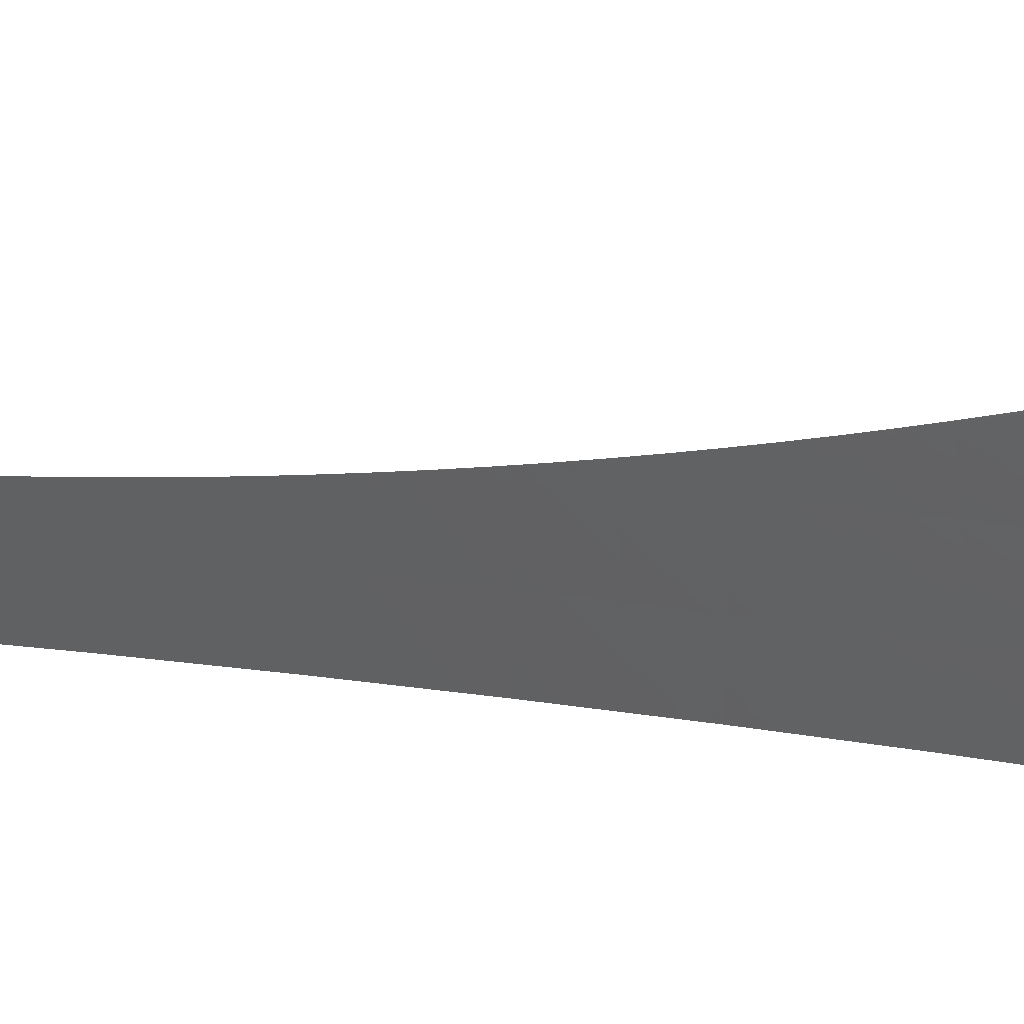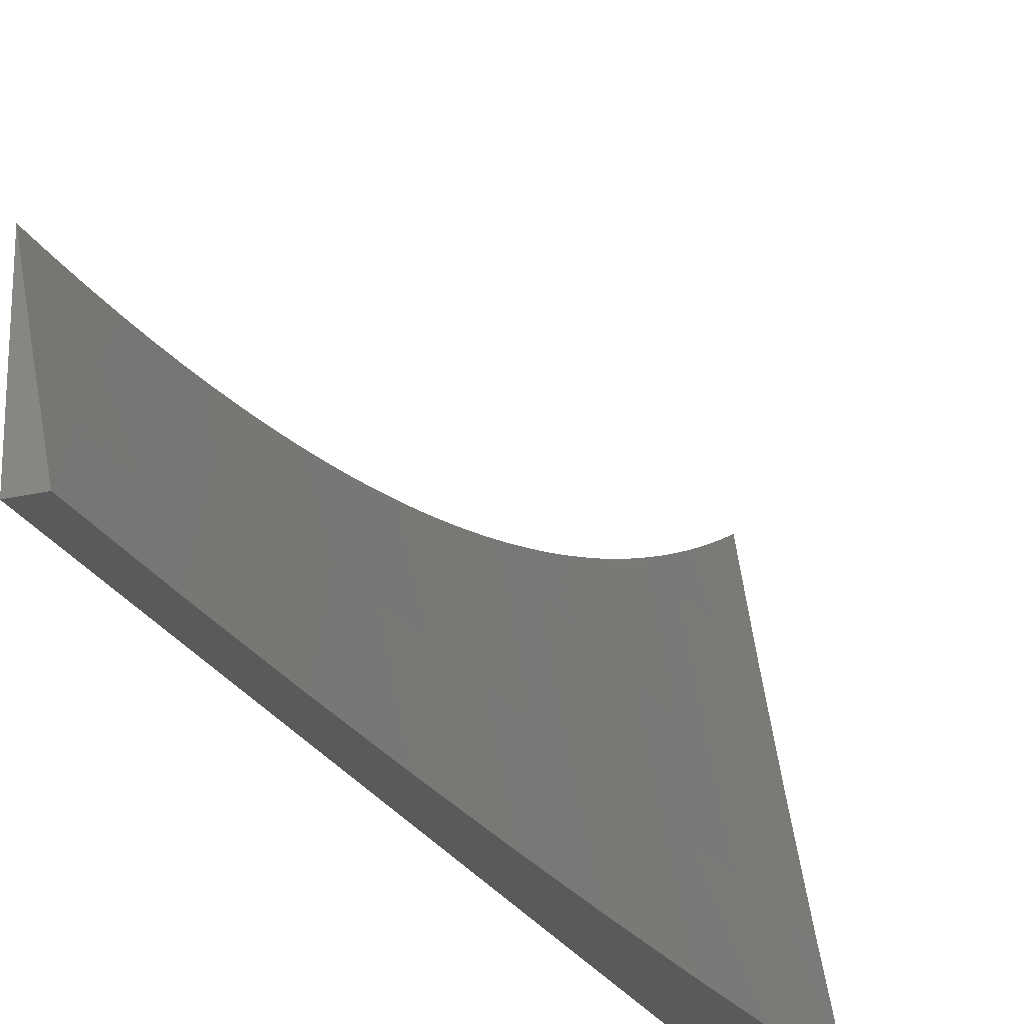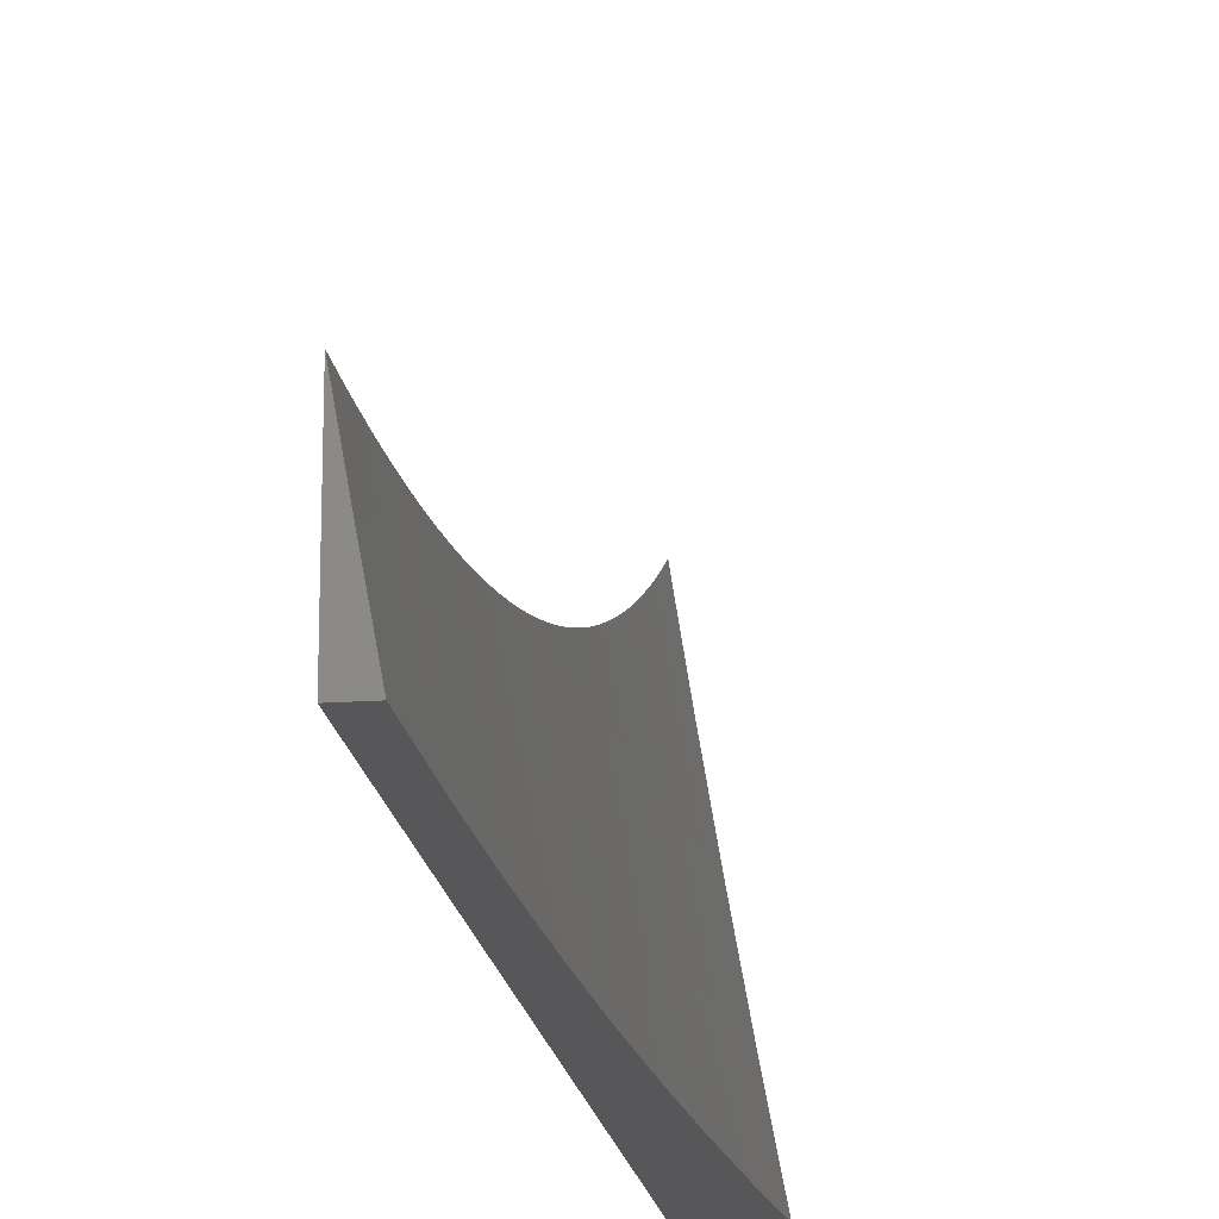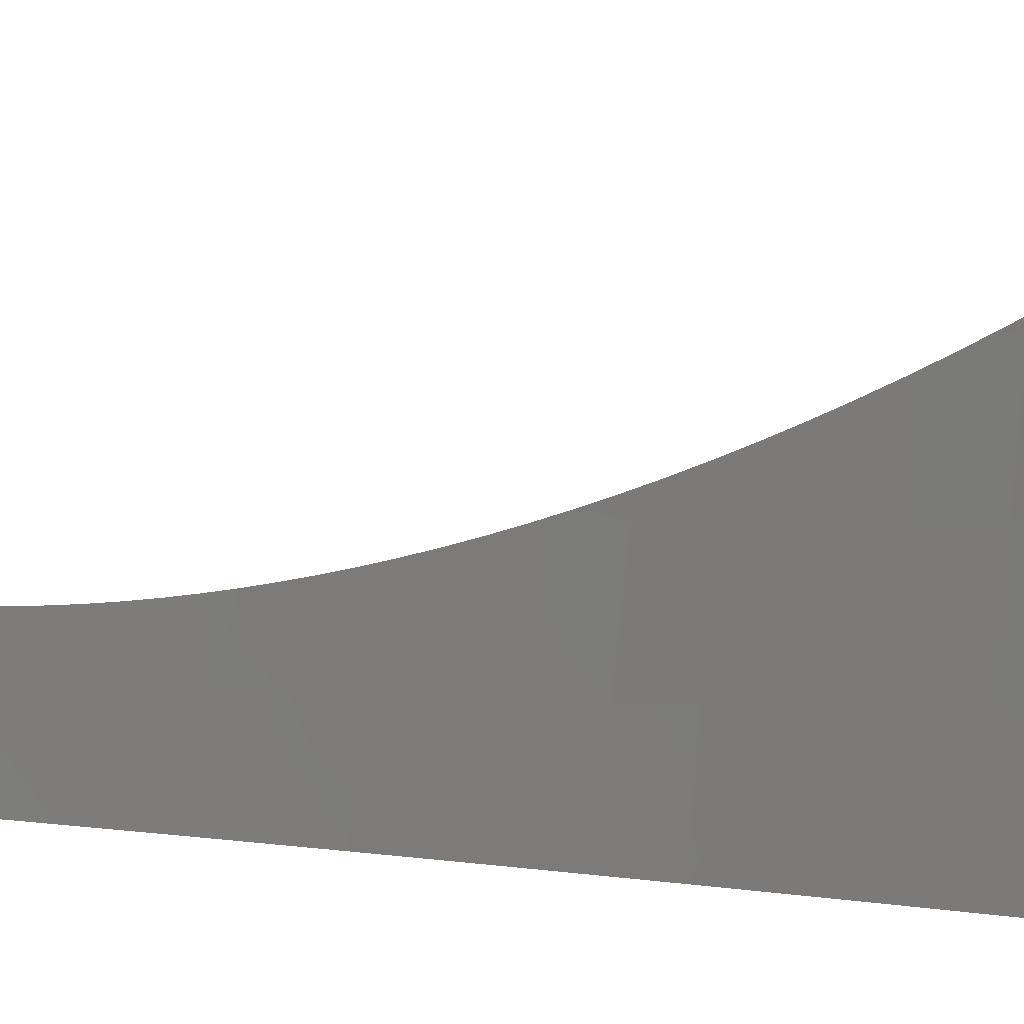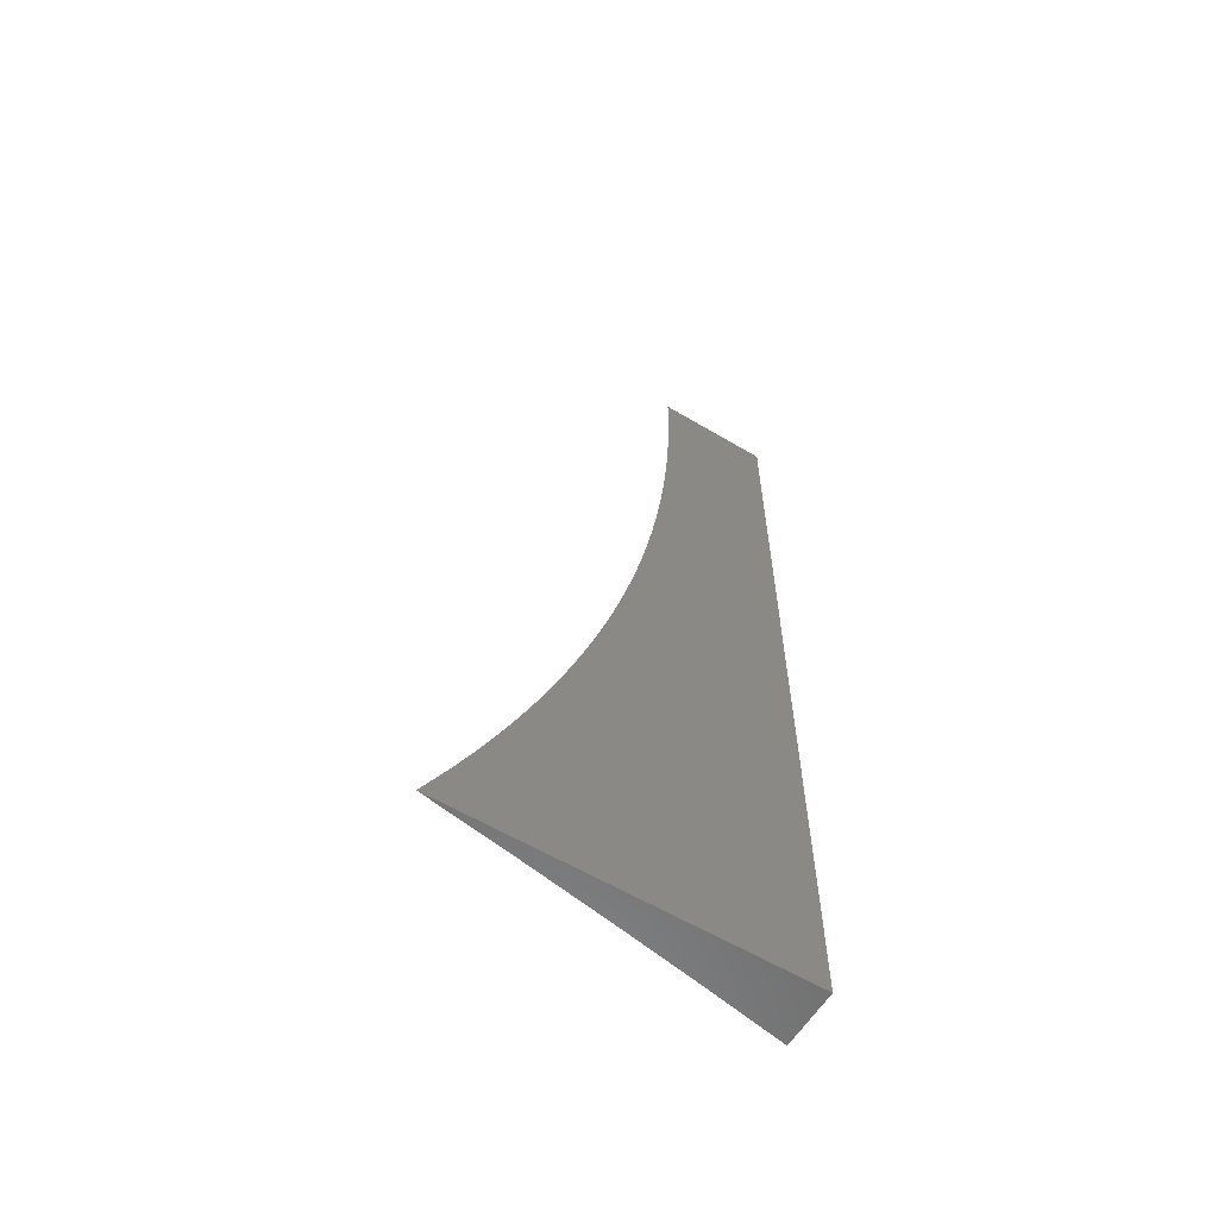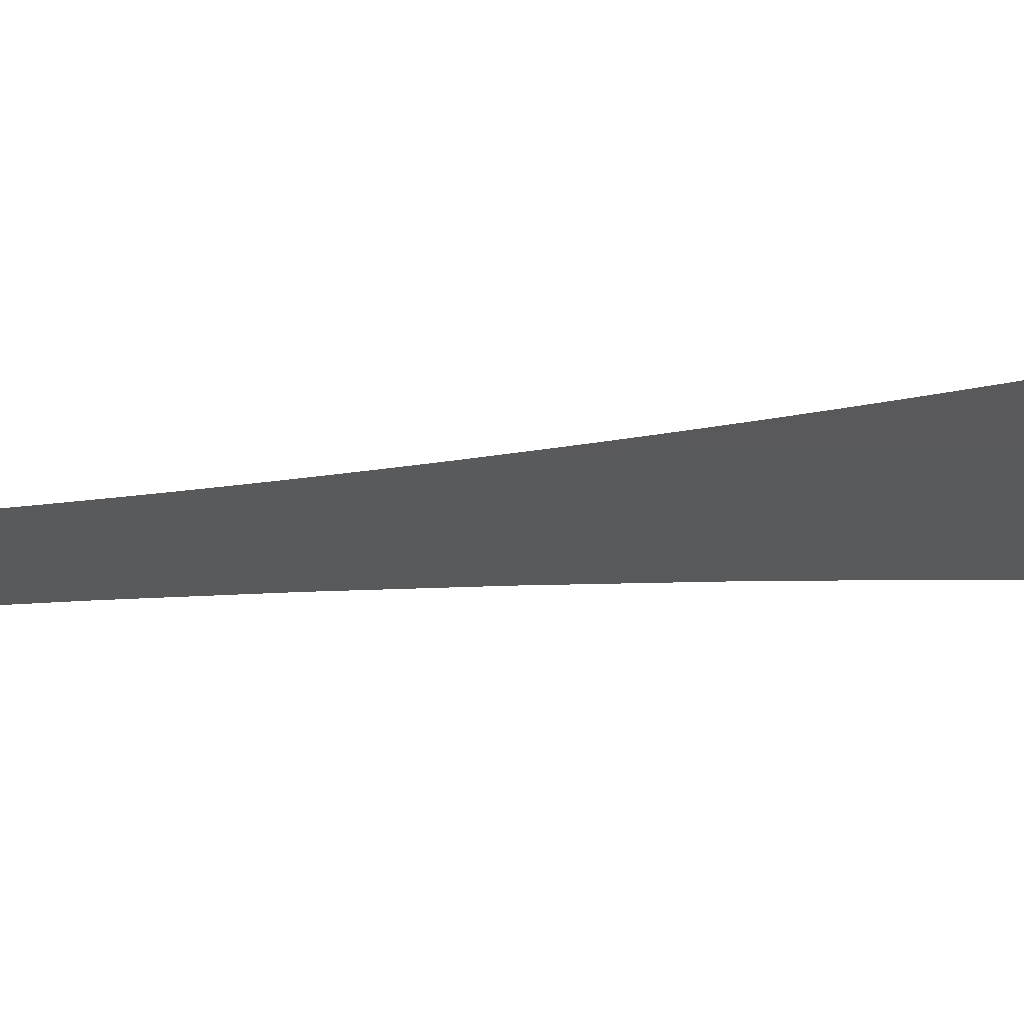
<metadata>
{"format":"stl","ext":"stl","renderer":"f3d","projection":"perspective","resolution":1024,"background":"white","views":[{"elev":55.9,"azim":95.4,"up":"+Y"},{"elev":-23.8,"azim":21.4,"up":"+Y"},{"elev":-18.1,"azim":7.7,"up":"+Y"},{"elev":0.7,"azim":130.0,"up":"+Y"},{"elev":-59.8,"azim":-121.4,"up":"+Z"},{"elev":77.3,"azim":86.1,"up":"+Y"}]}
</metadata>
<code>
# stl→obj: 74 verts, 144 faces
v -10.94 -2 -0.8752
v -10.93 -2 -1
v -10.96 -1.904 -0.9367
v -10.95 -1.903 -1
v -10.97 -1.806 -1
v -10.97 -1.807 -0.9367
v -10.98 -1.709 -1
v -10.99 -1.71 -0.9367
v -11 -1.642 -0.9424
v -11 -1.657 -0.9133
v -11 -1.611 -1
v -11 -1.627 -0.9713
v -11 -1.671 -0.8839
v -10.99 -1.71 -0.8734
v -10.98 -1.808 -0.8734
v -10.98 -1.808 -0.8103
v -10.97 -1.905 -0.8103
v -10.97 -1.906 -0.7473
v -10.95 -2 -0.7504
v -10.97 -1.907 -0.6843
v -10.96 -2 -0.6255
v -10.98 -1.907 -0.6215
v -10.98 -1.908 -0.5588
v -10.99 -1.81 -0.6215
v -11 -1.81 -0.5588
v -11 -1.787 -0.5796
v -11 -1.796 -0.5482
v -11 -1.685 -0.8544
v -11 -1.698 -0.8246
v -11 -1.711 -0.8103
v -11 -1.711 -0.7946
v -11 -1.723 -0.7644
v -11 -1.735 -0.734
v -10.99 -1.809 -0.7473
v -11 -1.747 -0.7035
v -10.99 -1.809 -0.6843
v -11 -1.757 -0.6727
v -11 -1.768 -0.6419
v -11 -1.778 -0.6108
v -11 -1.804 -0.5167
v -11 -1.811 -0.4962
v -10.98 -1.908 -0.4962
v -10.98 -1.909 -0.4338
v -10.97 -2 -0.5005
v -10.97 -2 -0.3754
v -10.99 -1.909 -0.3714
v -10.99 -1.909 -0.3092
v -11 -1.844 -0.3251
v -11 -1.849 -0.2928
v -11 -1.812 -0.4851
v -11 -1.82 -0.4533
v -11 -1.826 -0.4214
v -11 -1.833 -0.3894
v -11 -1.839 -0.3573
v -11 -1.853 -0.2604
v -10.99 -1.91 -0.2471
v -10.97 -2 -0.2503
v -10.99 -1.91 -0.1851
v -10.98 -2 -0.1252
v -10.99 -1.91 -0.1233
v -10.99 -1.91 -0.06158
v -11 -1.867 -0.0978
v -11 -1.869 -0.06521
v -11 -1.857 -0.228
v -11 -1.86 -0.1955
v -11 -1.863 -0.1629
v -11 -1.865 -0.1304
v -11 -1.869 -0.0326
v -10.99 -1.935 0
v -10.98 -2 0
v -11 -1.87 0
v -10.96 -1.905 -0.8734
v -11 -2 0
v -11 -2 -1
f 1 2 3
f 3 2 4
f 3 4 5
f 3 5 6
f 6 5 7
f 6 7 8
f 8 7 9
f 8 9 10
f 11 12 7
f 7 12 9
f 10 13 8
f 8 13 14
f 8 14 15
f 15 14 16
f 15 16 17
f 17 16 18
f 17 18 19
f 19 18 20
f 19 20 21
f 21 20 22
f 21 22 23
f 23 22 24
f 23 24 25
f 25 24 26
f 25 26 27
f 13 28 14
f 14 28 29
f 14 29 30
f 30 29 31
f 30 31 32
f 32 33 30
f 30 33 34
f 30 34 16
f 16 34 18
f 33 35 34
f 34 35 36
f 34 36 20
f 20 36 22
f 35 37 36
f 36 37 38
f 36 38 24
f 24 38 39
f 24 39 26
f 27 40 25
f 25 40 41
f 25 41 42
f 42 41 43
f 42 43 44
f 44 43 45
f 45 43 46
f 45 46 47
f 47 46 48
f 47 48 49
f 40 50 41
f 41 50 51
f 41 51 52
f 41 52 43
f 43 52 53
f 43 53 46
f 46 53 54
f 46 54 48
f 49 55 47
f 47 55 56
f 47 56 57
f 57 56 58
f 57 58 59
f 59 58 60
f 59 60 61
f 61 60 62
f 61 62 63
f 55 64 56
f 56 64 58
f 64 65 58
f 58 65 66
f 58 66 60
f 60 66 67
f 60 67 62
f 63 68 61
f 61 68 69
f 61 69 70
f 68 71 69
f 70 59 61
f 57 45 47
f 42 44 23
f 23 44 21
f 19 1 17
f 17 1 72
f 17 72 15
f 15 72 6
f 15 6 8
f 72 1 3
f 72 3 6
f 34 20 18
f 24 22 36
f 25 42 23
f 30 16 14
f 71 68 73
f 73 68 63
f 73 63 62
f 62 67 73
f 73 67 66
f 73 66 65
f 65 64 73
f 73 64 55
f 73 55 49
f 49 48 73
f 73 48 74
f 74 48 54
f 74 54 53
f 53 52 74
f 74 52 51
f 74 51 50
f 50 40 74
f 74 40 27
f 74 27 26
f 26 39 74
f 74 39 38
f 74 38 37
f 37 35 74
f 74 35 33
f 74 33 32
f 32 31 74
f 74 31 29
f 74 29 28
f 28 13 74
f 74 13 10
f 74 10 9
f 9 12 74
f 74 12 11
f 11 7 74
f 74 7 5
f 74 5 4
f 4 2 74
f 70 69 73
f 73 69 71
f 2 1 74
f 74 1 19
f 74 19 21
f 21 44 74
f 74 44 45
f 74 45 57
f 74 57 73
f 73 57 59
f 73 59 70

</code>
